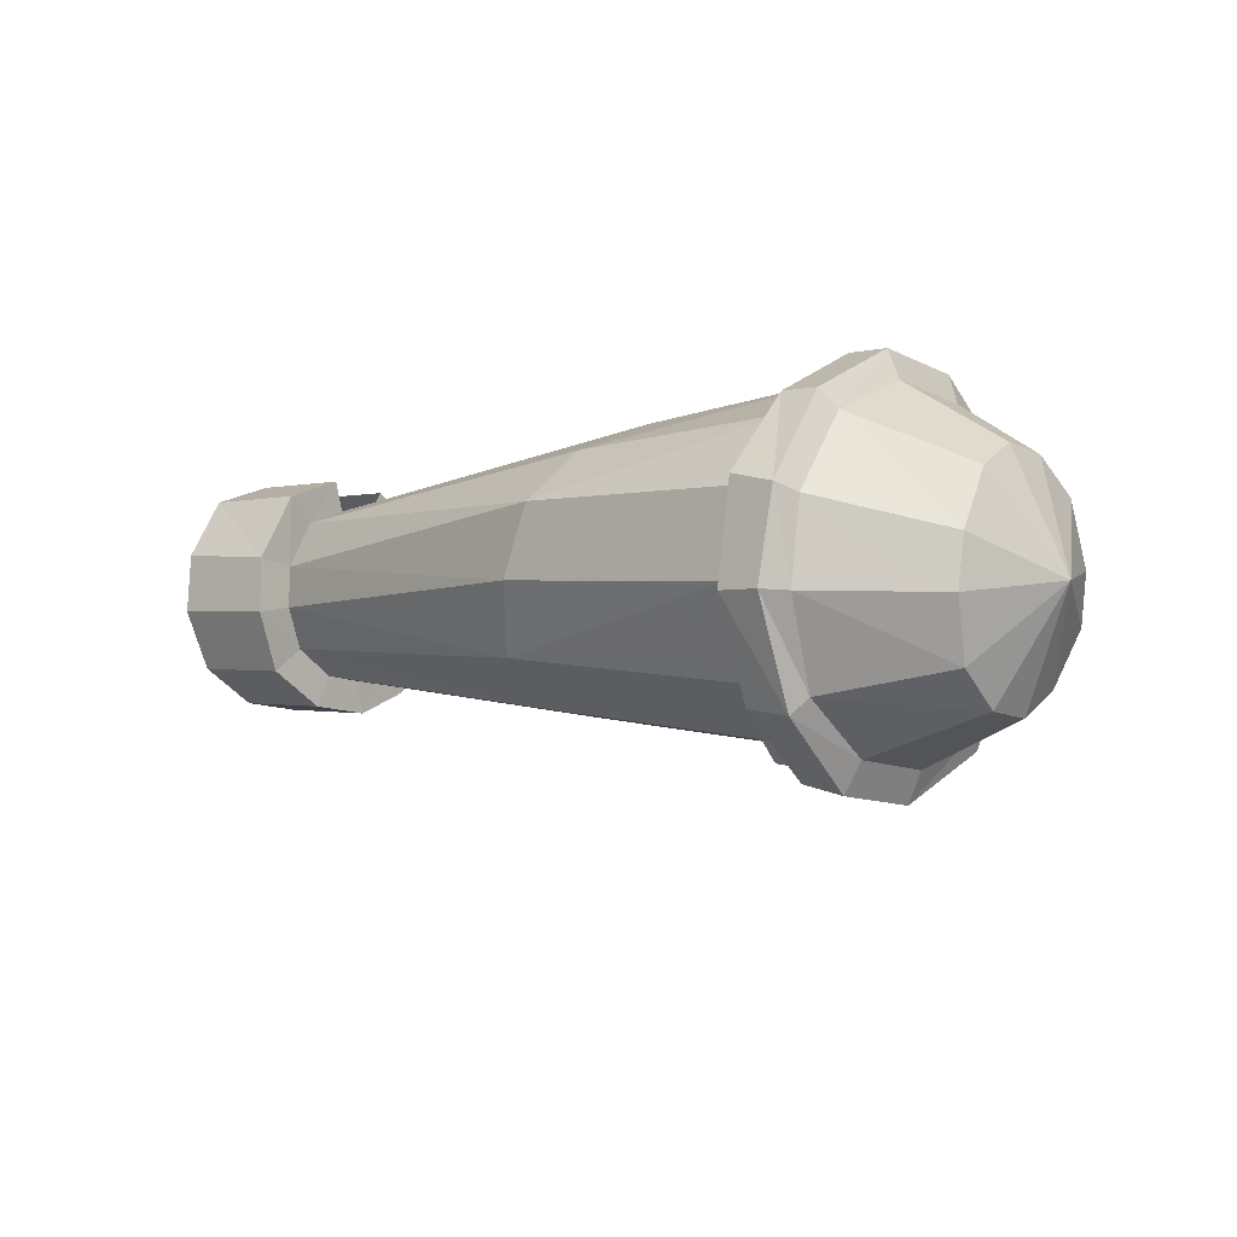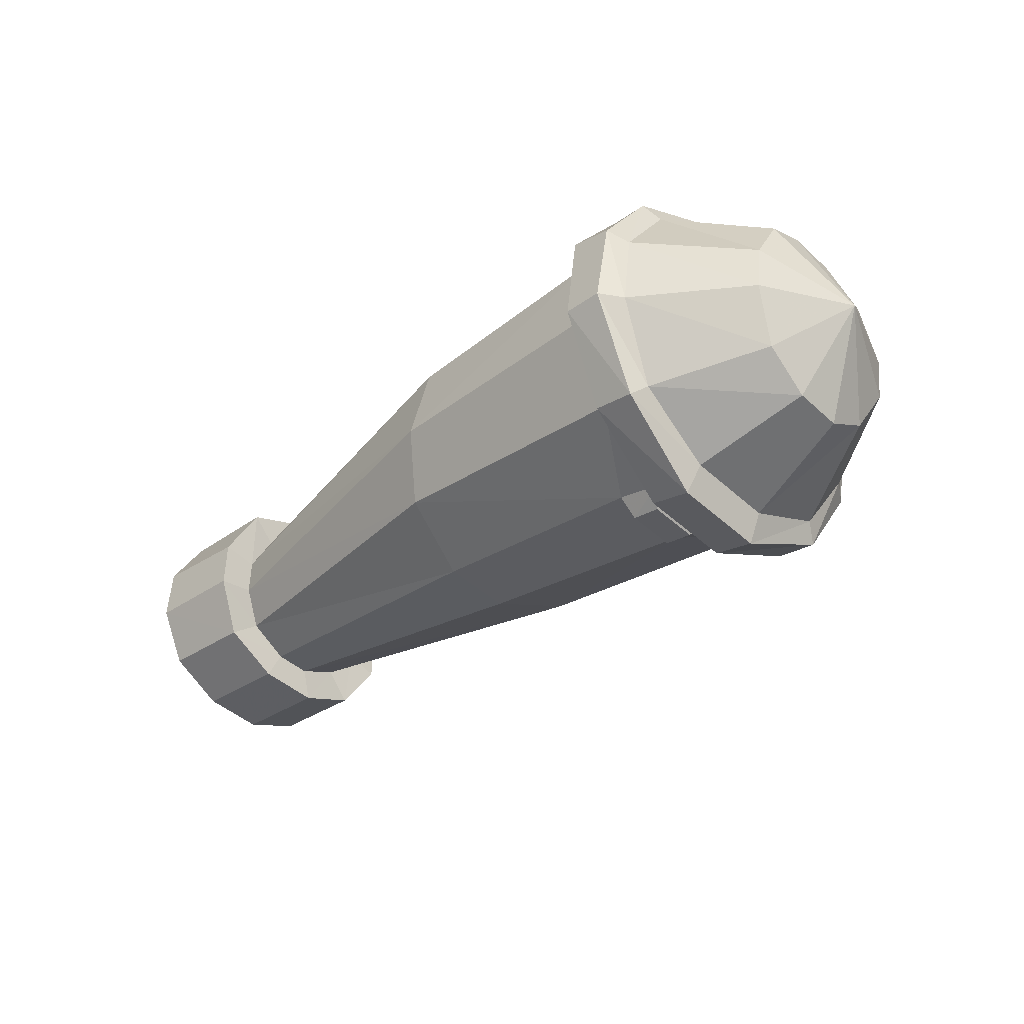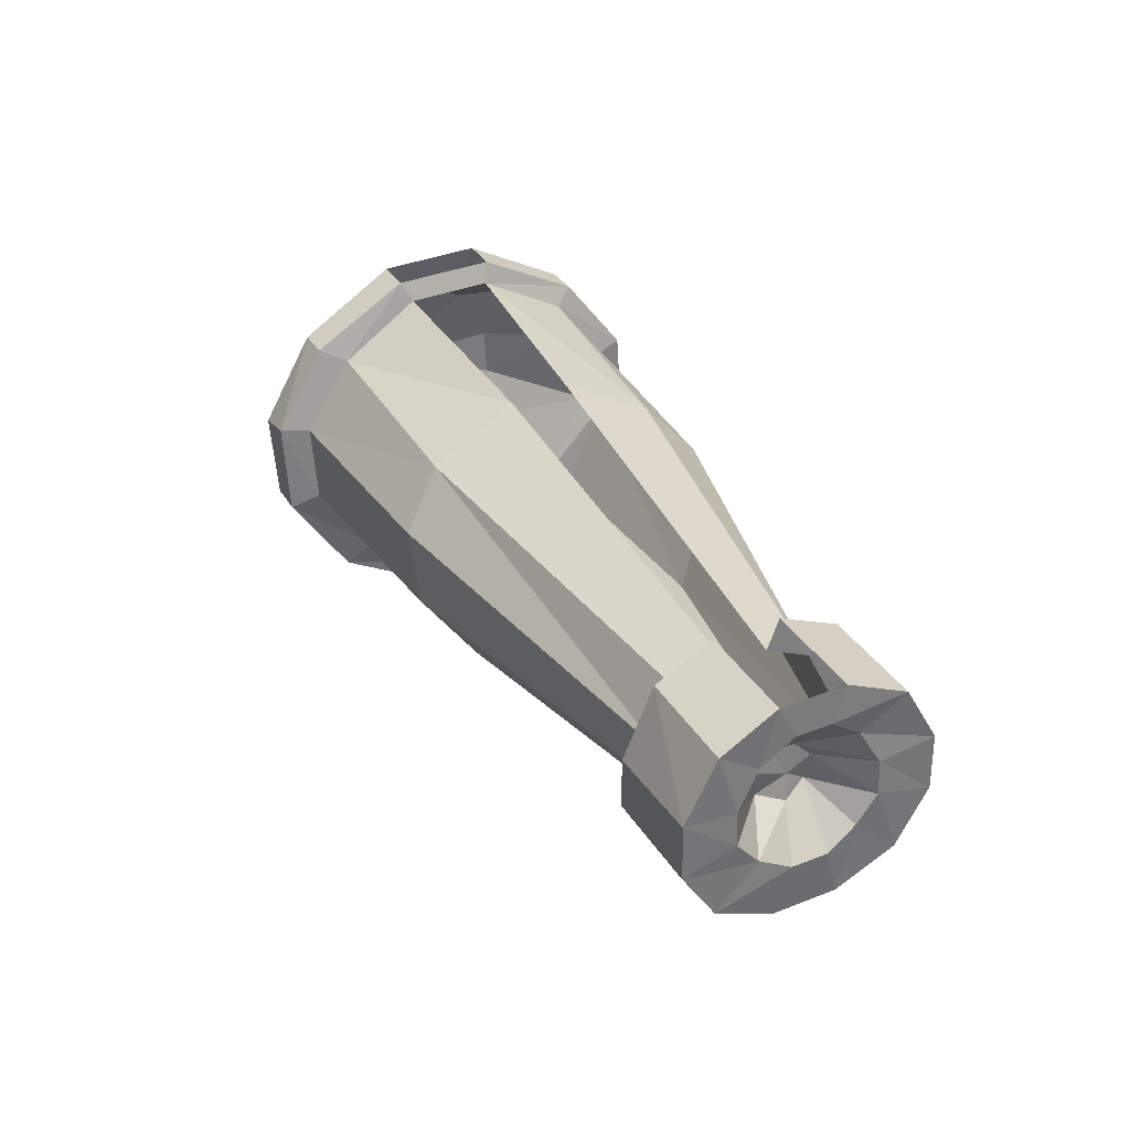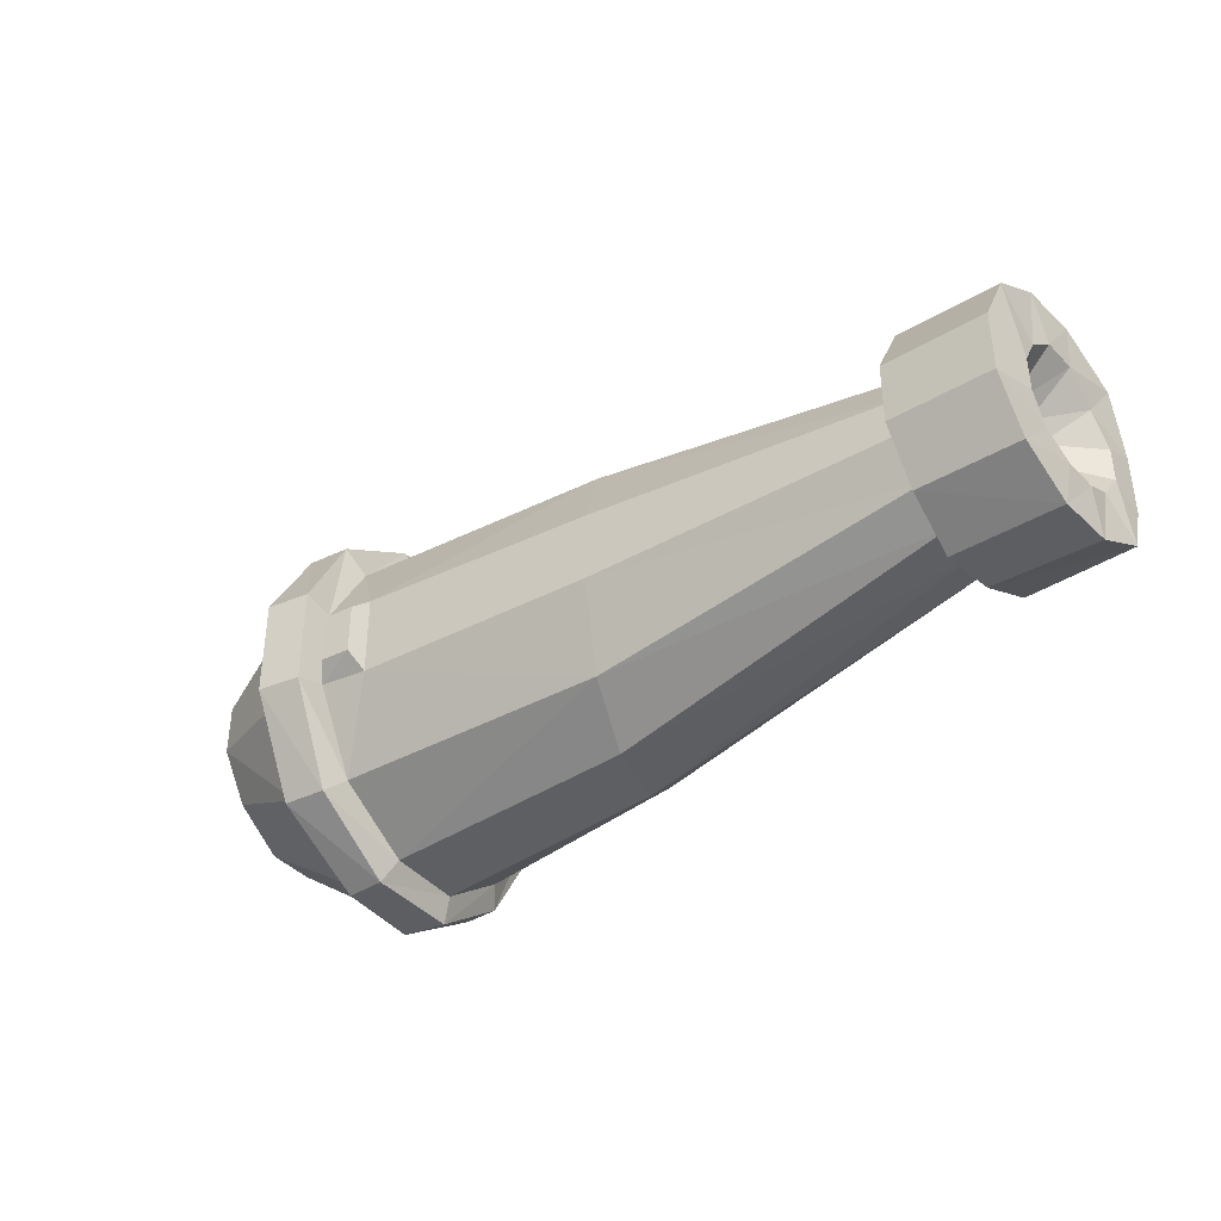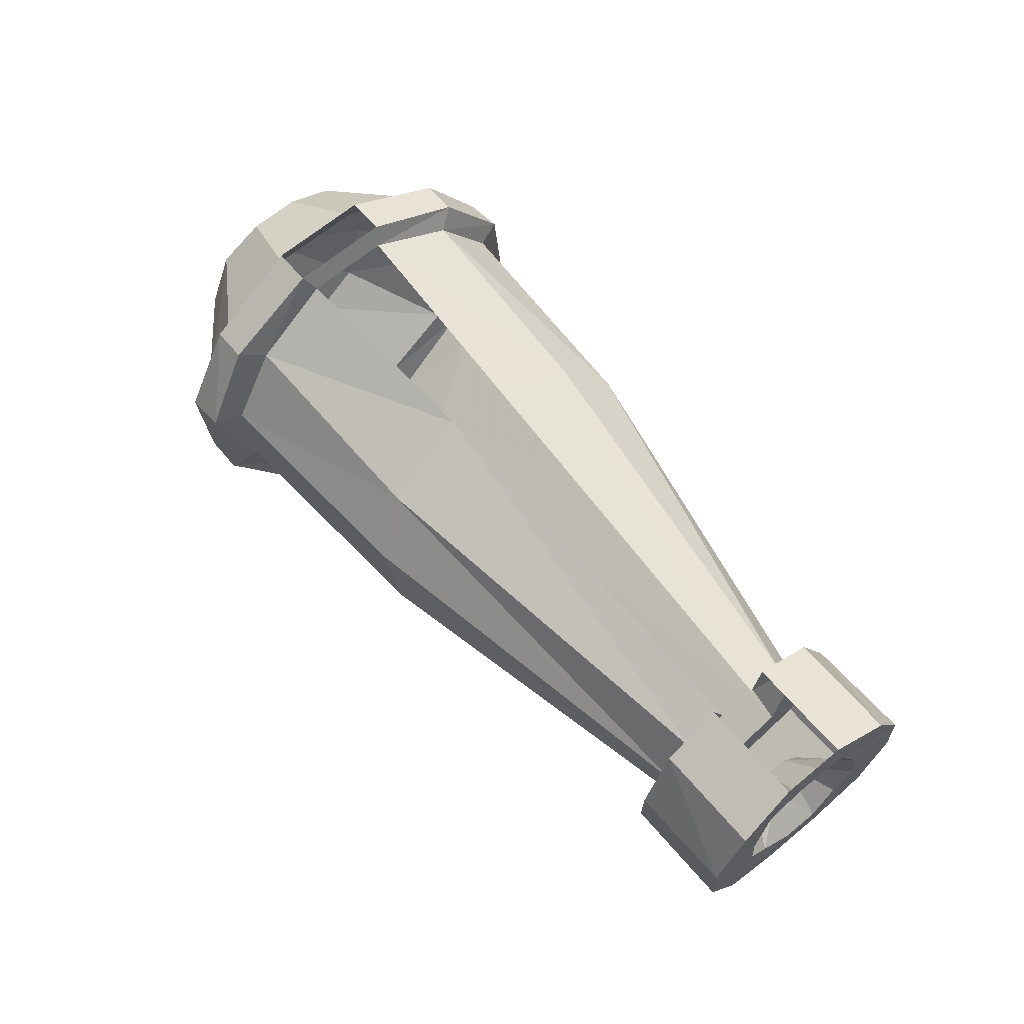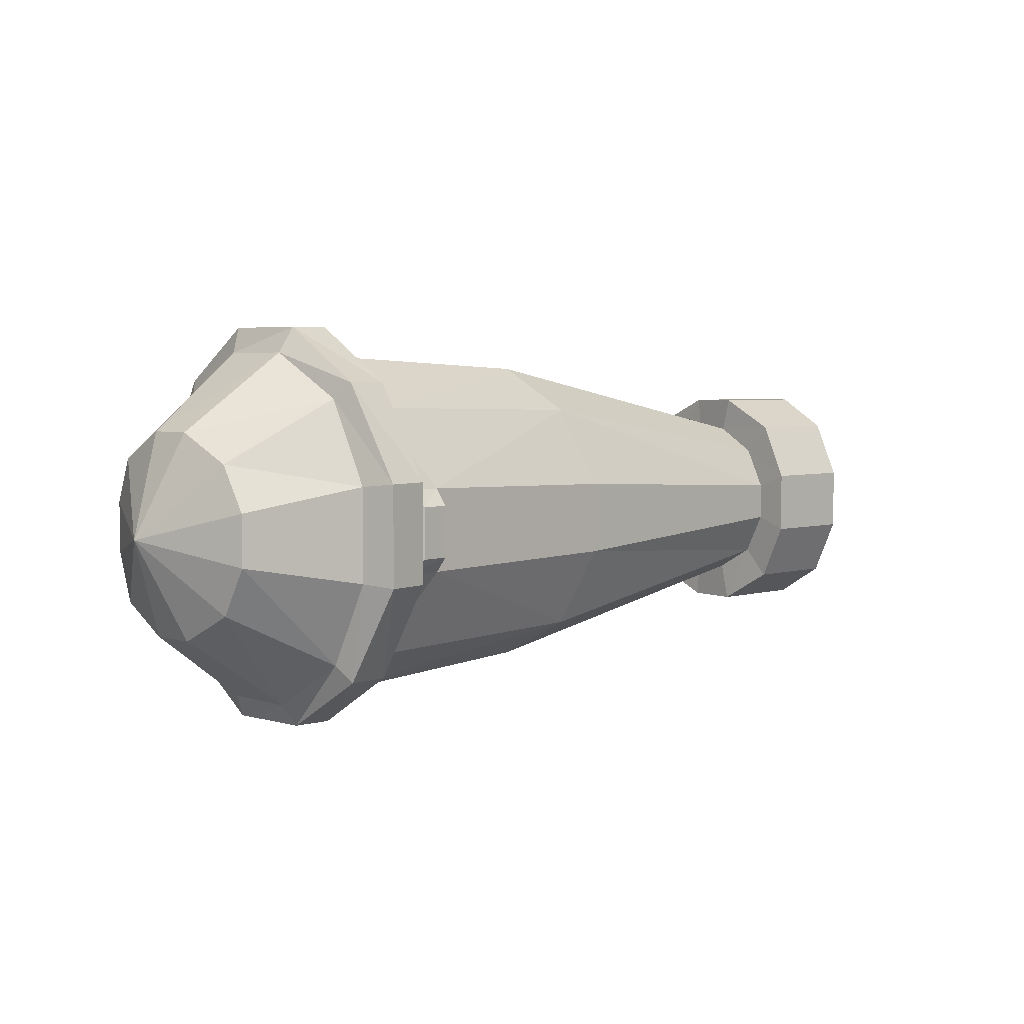
<metadata>
{"format":"obj","ext":"obj","renderer":"f3d","projection":"perspective","resolution":1024,"background":"white","views":[{"elev":-10.5,"azim":-141.1,"up":"+Y"},{"elev":-43.4,"azim":-137.0,"up":"+Y"},{"elev":38.7,"azim":63.8,"up":"+Y"},{"elev":-38.8,"azim":43.8,"up":"+Z"},{"elev":67.4,"azim":50.4,"up":"+Y"},{"elev":4.3,"azim":-36.4,"up":"+Z"}]}
</metadata>
<code>
v -0.6406 -0.1719 -0.2969
v -0.08594 -0.1484 -0.2656
v -0.03125 -0.2734 -0.375
v -0.6172 -0.3359 -0.4141
v -0.6406 -0.3281 -0.4766
v -0.6719 -0.1406 -0.3438
v -0.6562 -0.05469 -0.09375
v -0.125 -0.05469 -0.07031
v 0.875 -0.1016 -0.03906
v 0.8828 -0.1484 -0.1406
v 0.8906 -0.2656 -0.1953
v 0.03125 -0.4375 -0.375
v -0.5859 -0.5234 -0.4141
v -0.6094 -0.5547 -0.4766
v -0.7031 -0.5625 -0.4766
v -0.7422 -0.3594 -0.4766
v -0.7578 -0.1484 -0.3438
v -0.6797 -0.007812 -0.1094
v -0.6562 -0.05469 0.1094
v -0.6797 -0.007812 0.1328
v -0.6406 -0.1719 0.3047
v -0.125 -0.05469 0.07812
v -0.08594 -0.1484 0.2969
v 0.8828 -0.1484 0.1562
v 0.875 -0.1016 0.05469
v 0.875 -0.09375 0.2266
v 0.8672 -0.03125 0.08594
v 1.141 -0.07031 0.2266
v 1.125 -0.007812 0.08594
v 1.133 -0.1484 0.125
v 1.133 -0.09375 0.04688
v 1.133 -0.09375 -0.03906
v 1.125 -0.007812 -0.07031
v 1.141 -0.07031 -0.2109
v 0.875 -0.09375 -0.2109
v 0.8672 -0.03125 -0.07031
v 0.1016 -0.5859 -0.2812
v -0.5625 -0.7109 -0.2969
v -0.5781 -0.7656 -0.3438
v -0.6797 -0.7891 -0.3438
v -0.7031 -0.75 -0.3047
v -0.7422 -0.5625 -0.4219
v -0.7656 -0.375 -0.4219
v -0.7812 -0.1875 -0.3047
v -0.7734 -0.01562 -0.1094
v 0.1484 -0.6719 -0.08594
v -0.4375 -0.7891 -0.09375
v -0.5469 -0.8203 -0.09375
v -0.5469 -0.8906 -0.1094
v -0.6484 -0.9219 -0.1094
v -0.6875 -0.8516 -0.1016
v -0.9609 -0.7734 -0.05469
v -0.9688 -0.7031 -0.1719
v -1 -0.5703 -0.2422
v -1.016 -0.4531 -0.2422
v -1.023 -0.3125 -0.1719
v -0.7969 -0.08594 -0.1016
v -0.7734 -0.01562 0.1328
v -0.7969 -0.08594 0.125
v -0.7578 -0.1484 0.3672
v -0.6719 -0.1406 0.3672
v -0.6172 -0.3359 0.4297
v -0.03125 -0.2734 0.3984
v 0.8906 -0.2656 0.2188
v 0.8906 -0.2578 0.3047
v 1.148 -0.2188 0.3047
v 1.148 -0.2344 0.1797
v 1.047 -0.2578 0.07812
v 1.039 -0.2188 0.03906
v 1.039 -0.2188 -0.01562
v 1.133 -0.1484 -0.1094
v 1.148 -0.2188 -0.2891
v 0.8906 -0.2578 -0.2891
v -0.5469 -0.8203 0.1094
v -0.4375 -0.7891 0.1094
v -0.5625 -0.7109 0.3047
v -0.5781 -0.7656 0.3672
v -0.5469 -0.8906 0.1328
v -0.5156 -0.8516 -0.05469
v -0.5156 -0.8516 0.07031
v -0.4453 -0.8359 0.07031
v 0.1484 -0.6719 0.09375
v 0.1016 -0.5859 0.2891
v 0.03125 -0.4375 0.3984
v -0.5859 -0.5234 0.4297
v -0.6094 -0.5547 0.5
v -0.7031 -0.5625 0.5
v -0.6797 -0.7891 0.3672
v -0.6484 -0.9219 0.1328
v -0.6406 -0.3281 0.5
v -0.7422 -0.3594 0.5
v -0.7656 -0.375 0.4375
v -0.7422 -0.5625 0.4375
v -0.7031 -0.75 0.3281
v -0.6875 -0.8516 0.125
v -0.7812 -0.1875 0.3281
v -1.023 -0.3125 0.1797
v -1.016 -0.4531 0.25
v -1 -0.5703 0.25
v -0.9688 -0.7031 0.1797
v -0.9609 -0.7734 0.07031
v -1.016 -0.2422 0.07031
v -1.109 -0.5234 0
v -1.016 -0.2422 -0.05469
v 0.8906 -0.3672 -0.1953
v 0.9062 -0.4609 -0.1406
v 0.9062 -0.5156 -0.03906
v 0.9062 -0.5156 0.05469
v 0.9062 -0.4609 0.1562
v 0.8906 -0.3672 0.2188
v 0.8906 -0.3906 0.3047
v 1.156 -0.3594 0.3047
v 1.156 -0.3203 0.1797
v 1.039 -0.3281 0.07031
v 1.047 -0.2891 0
v 1.047 -0.2578 -0.05469
v 1.148 -0.2344 -0.1562
v 1.156 -0.3594 -0.2891
v 0.8906 -0.3906 -0.2891
v 0.9141 -0.5234 -0.2109
v 0.9141 -0.5938 -0.07031
v 0.9141 -0.5938 0.08594
v 0.9141 -0.5234 0.2266
v 1.164 -0.4922 0.2266
v 1.156 -0.3906 0.125
v 1.062 -0.3516 0.007812
v 1.039 -0.3281 -0.04688
v 1.156 -0.3203 -0.1562
v 1.164 -0.4922 -0.2109
v 1.164 -0.5625 -0.07031
v 1.164 -0.5625 0.08594
v 1.164 -0.4375 0.04688
v 1.164 -0.4375 -0.03906
v 1.156 -0.3906 -0.1094
v -0.4453 -0.8359 -0.05469
f 1 2 3
f 1 3 4
f 1 7 2
f 2 7 8
f 2 8 9
f 2 9 10
f 2 10 3
f 3 10 11
f 3 11 12
f 3 12 4
f 4 12 13
f 19 21 22
f 22 21 23
f 22 23 24
f 22 24 25
f 13 12 37
f 13 37 38
f 37 46 47
f 37 47 38
f 38 47 48
f 41 51 52
f 41 52 53
f 41 53 42
f 42 53 54
f 42 54 43
f 43 54 55
f 43 55 44
f 44 55 56
f 44 56 57
f 21 62 23
f 23 62 63
f 23 63 64
f 23 64 24
f 74 75 76
f 75 47 82
f 75 82 83
f 75 83 76
f 76 83 84
f 76 84 85
f 85 84 63
f 85 63 62
f 92 96 97
f 92 97 98
f 92 98 93
f 93 98 99
f 93 99 94
f 94 99 100
f 94 100 95
f 95 100 101
f 95 101 51
f 96 59 102
f 96 102 97
f 97 102 103
f 97 103 98
f 98 103 99
f 99 103 100
f 100 103 101
f 101 103 52
f 101 52 51
f 59 57 104
f 59 104 102
f 102 104 103
f 103 104 56
f 103 56 55
f 103 55 54
f 103 54 53
f 103 53 52
f 56 104 57
f 11 105 12
f 12 105 37
f 37 105 106
f 37 106 46
f 46 106 107
f 46 107 82
f 46 82 47
f 107 108 82
f 82 108 83
f 83 108 109
f 83 109 84
f 84 109 110
f 84 110 63
f 63 110 64
f 1 4 5
f 1 5 6
f 1 6 7
f 4 13 14
f 4 14 5
f 6 18 7
f 7 18 19
f 19 18 20
f 19 20 21
f 25 24 26
f 25 26 27
f 29 28 30
f 29 30 31
f 29 31 32
f 29 32 33
f 33 32 34
f 36 35 10
f 36 10 9
f 13 38 39
f 13 39 14
f 15 40 41
f 15 41 42
f 15 42 16
f 16 42 43
f 16 43 17
f 17 43 44
f 17 44 45
f 38 48 49
f 38 49 39
f 40 50 51
f 40 51 41
f 44 57 45
f 45 57 58
f 58 57 59
f 58 59 60
f 20 61 21
f 21 61 62
f 24 64 65
f 24 65 26
f 28 66 67
f 28 67 30
f 32 71 34
f 34 71 72
f 35 73 11
f 35 11 10
f 74 76 77
f 74 77 78
f 74 78 48
f 74 48 79
f 74 79 80
f 74 80 75
f 75 80 81
f 75 81 47
f 76 85 86
f 76 86 77
f 78 49 48
f 85 62 90
f 85 90 86
f 87 91 92
f 87 92 93
f 87 93 88
f 88 93 94
f 88 94 89
f 89 94 95
f 89 95 50
f 61 90 62
f 91 60 96
f 91 96 92
f 95 51 50
f 59 96 60
f 64 110 111
f 64 111 65
f 66 112 113
f 66 113 67
f 71 117 72
f 72 117 118
f 73 119 105
f 73 105 11
f 106 105 119
f 106 119 120
f 106 120 107
f 107 120 121
f 107 121 108
f 108 121 122
f 108 122 109
f 109 122 123
f 109 123 110
f 110 123 111
f 112 124 125
f 112 125 113
f 117 128 118
f 118 128 129
f 124 131 132
f 124 132 125
f 128 134 129
f 129 134 130
f 130 134 133
f 130 133 131
f 131 133 132
f 81 135 47
f 47 135 48
f 48 135 79
f 79 135 81
f 79 81 80
f 5 14 15
f 5 15 16
f 5 16 6
f 6 16 17
f 6 17 18
f 27 26 28
f 27 28 29
f 33 34 35
f 33 35 36
f 14 39 40
f 14 40 15
f 17 45 18
f 39 49 50
f 39 50 40
f 58 60 61
f 58 61 20
f 26 65 66
f 26 66 28
f 30 67 68
f 30 68 69
f 30 69 31
f 31 69 70
f 31 70 32
f 32 70 71
f 34 72 73
f 34 73 35
f 77 86 87
f 77 87 88
f 77 88 78
f 78 88 89
f 78 89 49
f 86 90 91
f 86 91 87
f 89 50 49
f 90 61 60
f 90 60 91
f 65 111 112
f 65 112 66
f 67 113 114
f 67 114 68
f 70 116 117
f 70 117 71
f 72 118 119
f 72 119 73
f 111 123 124
f 111 124 112
f 113 125 114
f 114 125 126
f 116 127 128
f 116 128 117
f 118 129 120
f 118 120 119
f 121 120 129
f 121 129 130
f 121 130 122
f 122 130 131
f 122 131 123
f 123 131 124
f 125 132 126
f 126 132 133
f 126 133 127
f 127 133 134
f 127 134 128
f 68 114 115
f 68 115 69
f 69 115 70
f 70 115 116
f 114 126 115
f 115 126 127
f 115 127 116

</code>
